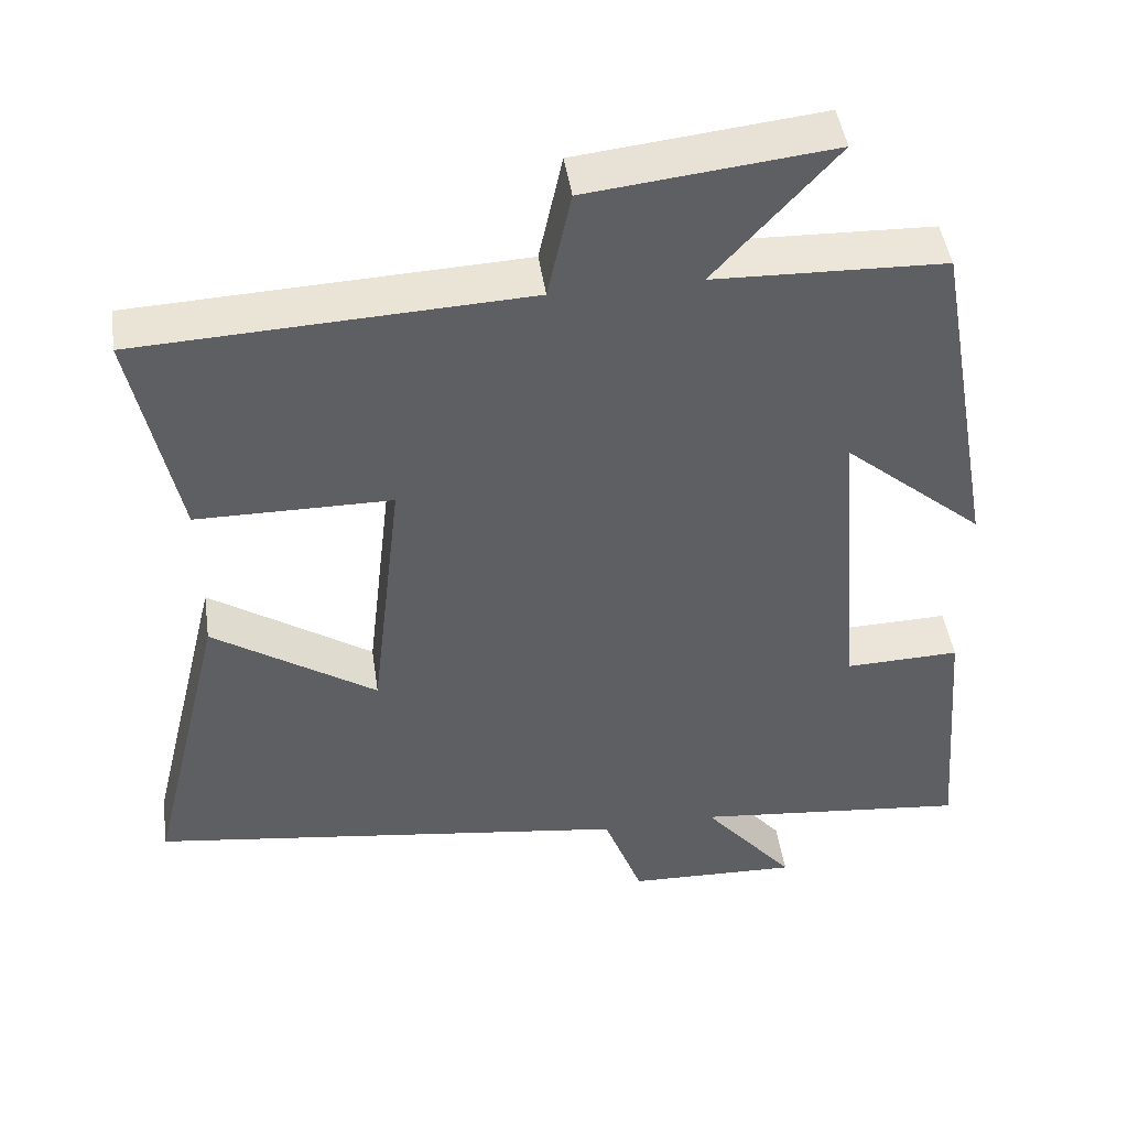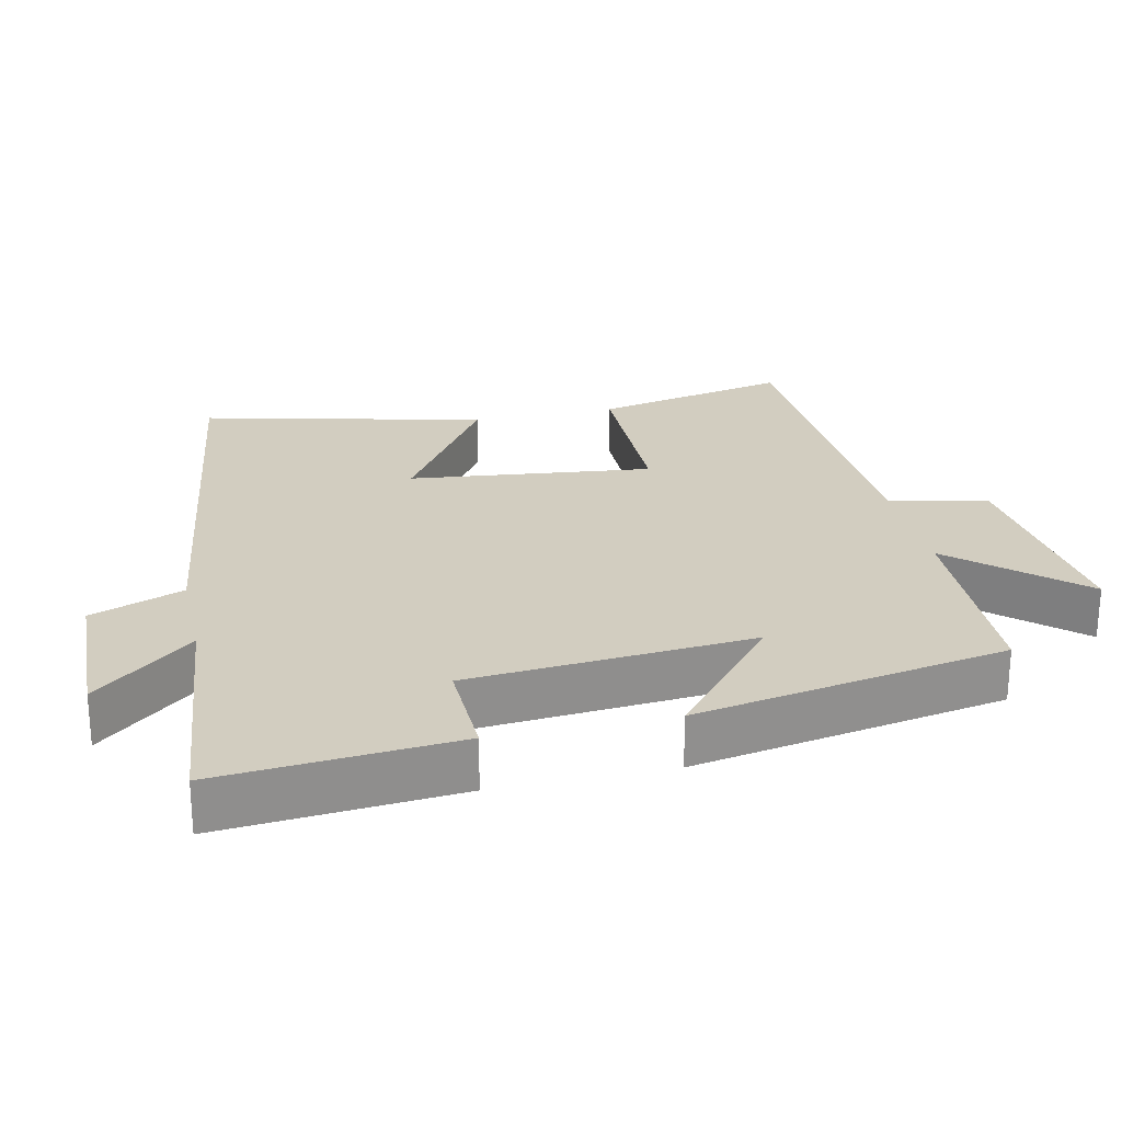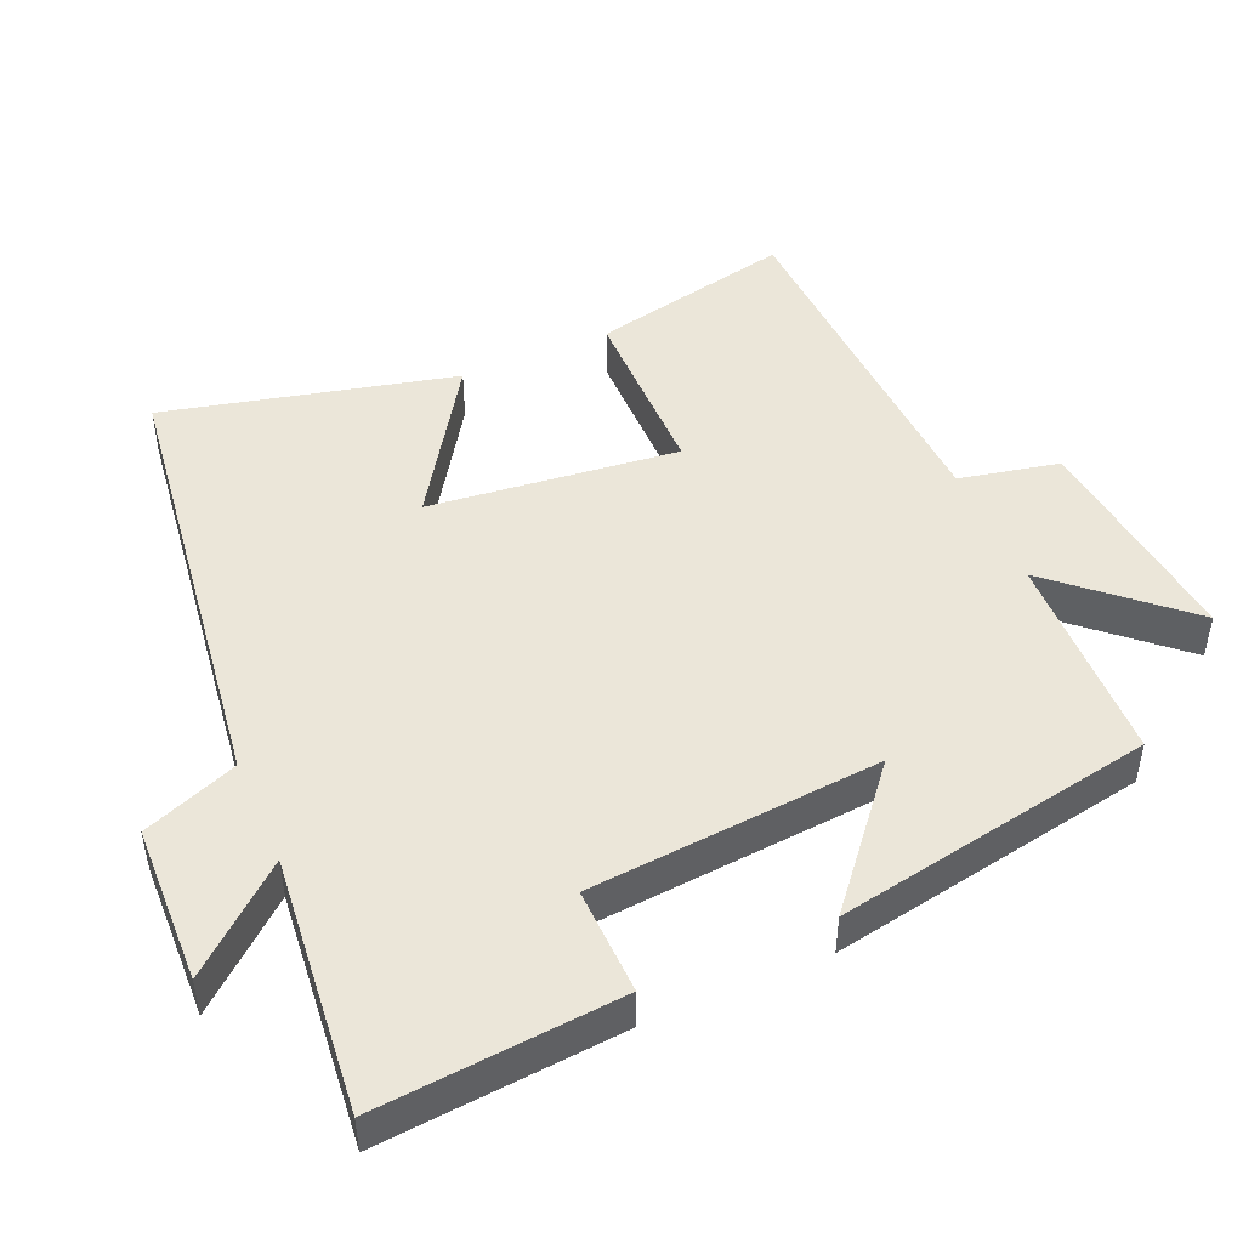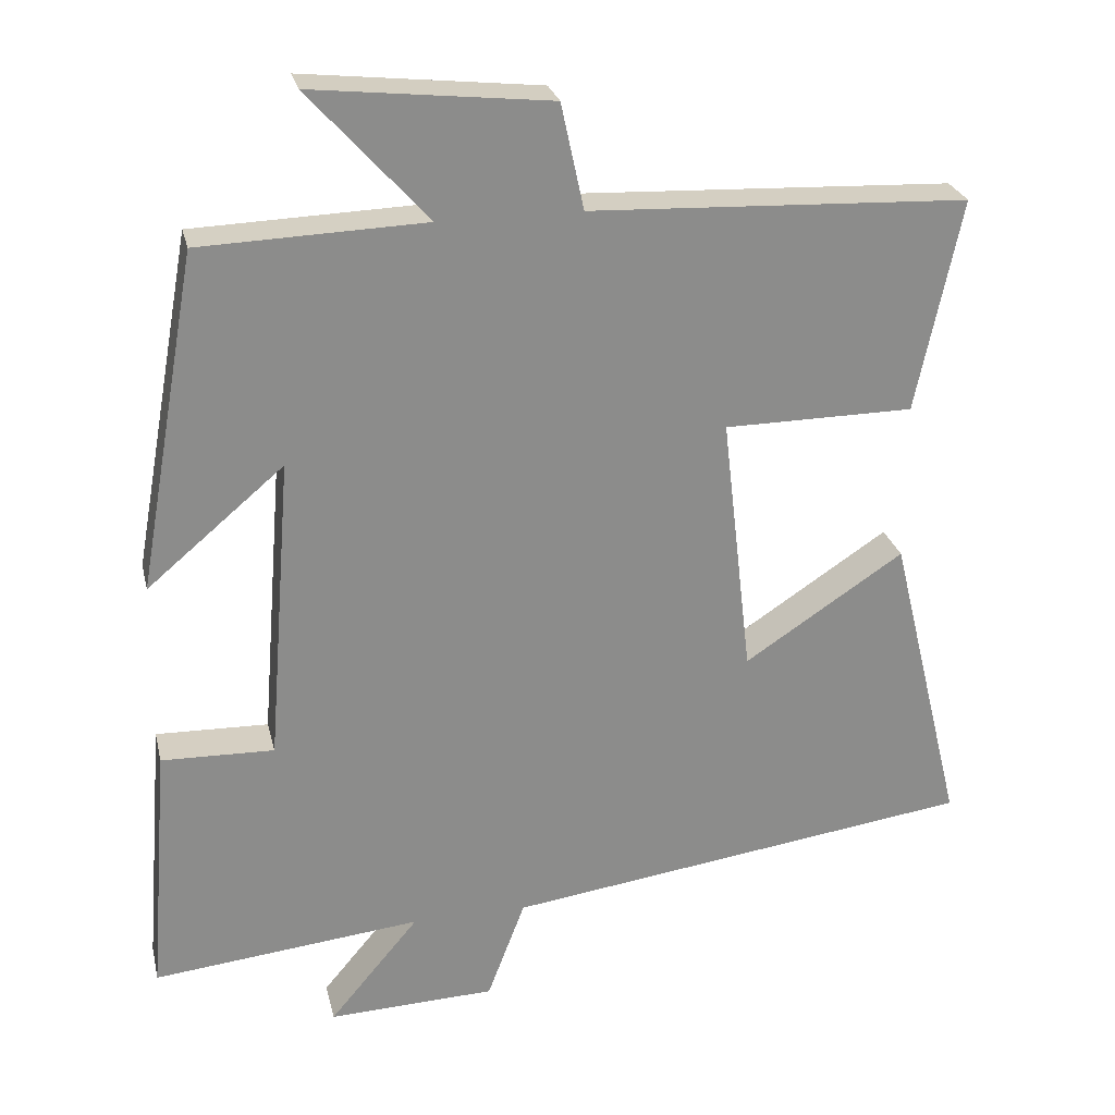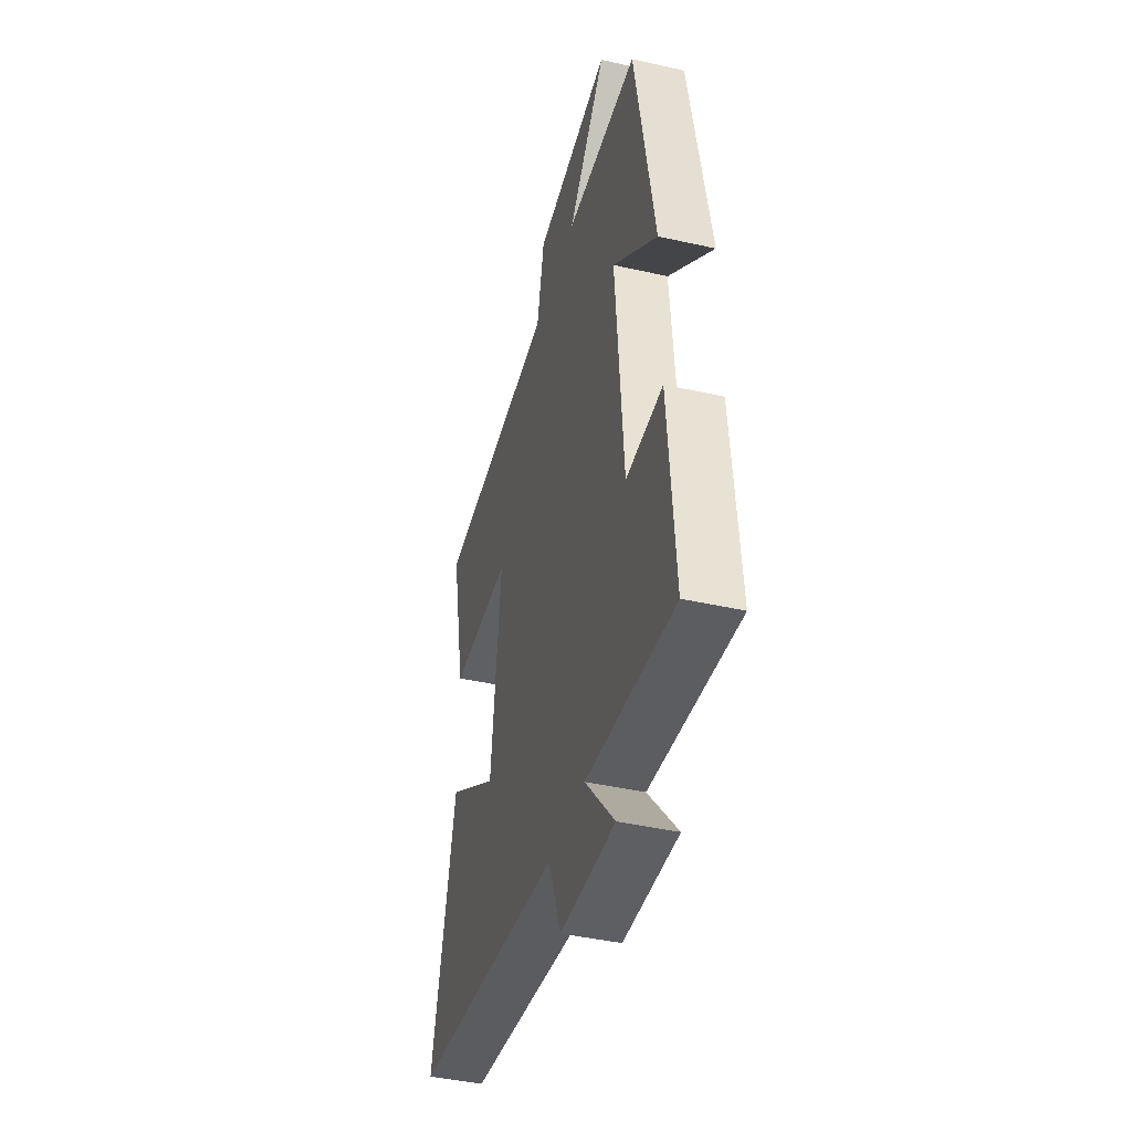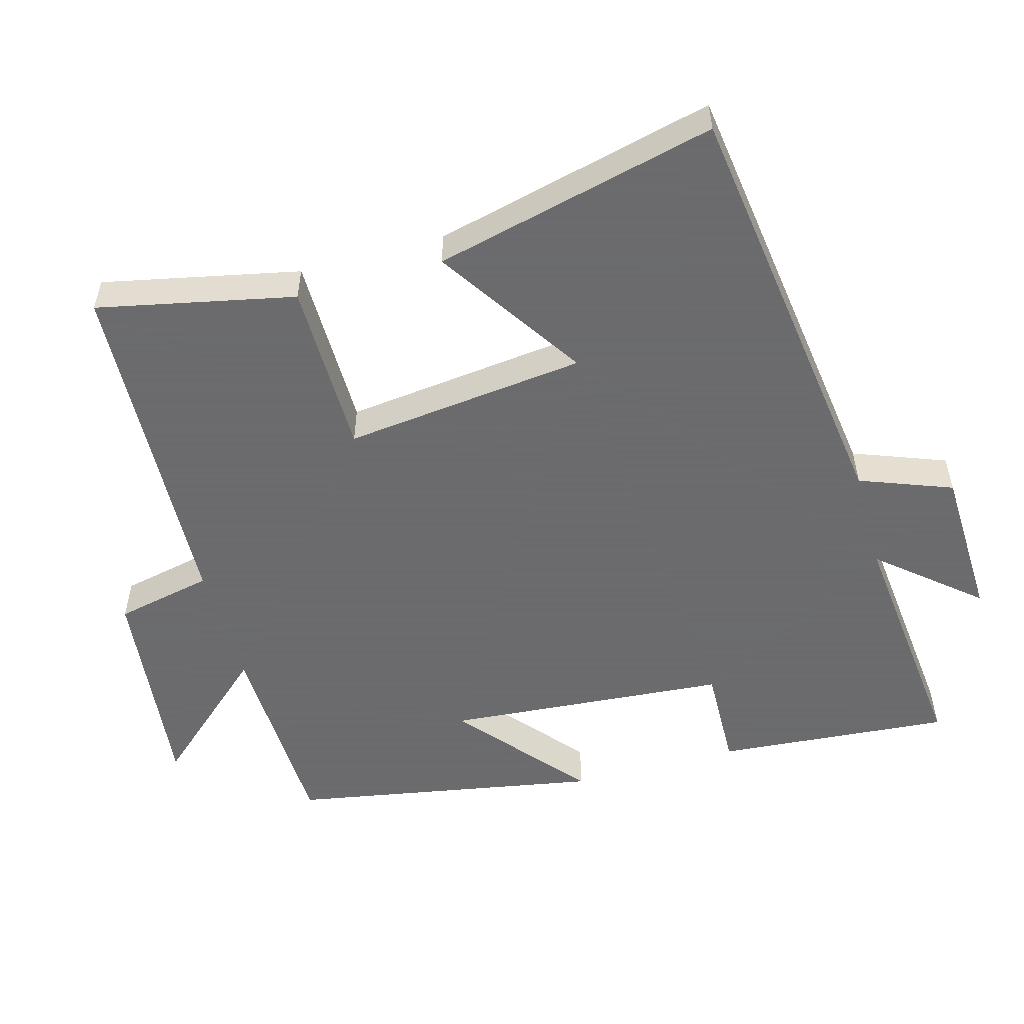
<metadata>
{"format":"obj","ext":"obj","renderer":"f3d","projection":"perspective","resolution":1024,"background":"white","views":[{"elev":45.7,"azim":171.7,"up":"+Z"},{"elev":24.6,"azim":-102.6,"up":"+Y"},{"elev":47.7,"azim":-113.7,"up":"+Y"},{"elev":26.0,"azim":-12.9,"up":"+Z"},{"elev":-42.7,"azim":-105.1,"up":"+Z"},{"elev":-53.5,"azim":105.5,"up":"+Y"}]}
</metadata>
<code>
v 0.559 0.07 0.478
v 0.5 0.07 0.198
v 0.25 0.07 0.196
v 0.29 0.07 -0.15
v 0.5 0.07 -0.012
v 0.598 0.07 -0.415
v -0.021 0.07 -0.5
v -0.071 0.07 -0.632
v -0.291 0.07 -0.64
v -0.173 0.07 -0.5
v -0.527 0.07 -0.537
v -0.5 0.07 -0.201
v -0.352 0.07 -0.205
v -0.32 0.07 0.199
v -0.5 0.07 0.047
v -0.421 0.07 0.49
v -0.125 0.07 0.5
v -0.281 0.07 0.673
v 0.031 0.07 0.639
v 0.061 0.07 0.5
v 0.559 0 0.478
v 0.5 0 0.198
v 0.25 0 0.196
v 0.29 0 -0.15
v 0.5 0 -0.012
v 0.598 0 -0.415
v -0.021 0 -0.5
v -0.071 0 -0.632
v -0.291 0 -0.64
v -0.173 0 -0.5
v -0.527 0 -0.537
v -0.5 0 -0.201
v -0.352 0 -0.205
v -0.32 0 0.199
v -0.5 0 0.047
v -0.421 0 0.49
v -0.125 0 0.5
v -0.281 0 0.673
v 0.031 0 0.639
v 0.061 0 0.5
f 17 18 19 20
f 1 2 3
f 20 1 3
f 17 20 3
f 14 15 16 17
f 17 3 4
f 14 17 4
f 13 14 4
f 10 11 12 13
f 10 13 4
f 7 8 9 10
f 6 7 10
f 5 6 10
f 4 5 10
f 40 39 38 37
f 23 22 21
f 23 21 40
f 23 40 37
f 37 36 35 34
f 24 23 37
f 24 37 34
f 24 34 33
f 33 32 31 30
f 24 33 30
f 30 29 28 27
f 30 27 26
f 30 26 25
f 30 25 24
f 1 21 22 2
f 2 22 23 3
f 3 23 24 4
f 4 24 25 5
f 5 25 26 6
f 6 26 27 7
f 7 27 28 8
f 8 28 29 9
f 9 29 30 10
f 10 30 31 11
f 11 31 32 12
f 12 32 33 13
f 13 33 34 14
f 14 34 35 15
f 15 35 36 16
f 16 36 37 17
f 17 37 38 18
f 18 38 39 19
f 19 39 40 20
f 20 40 21 1

</code>
